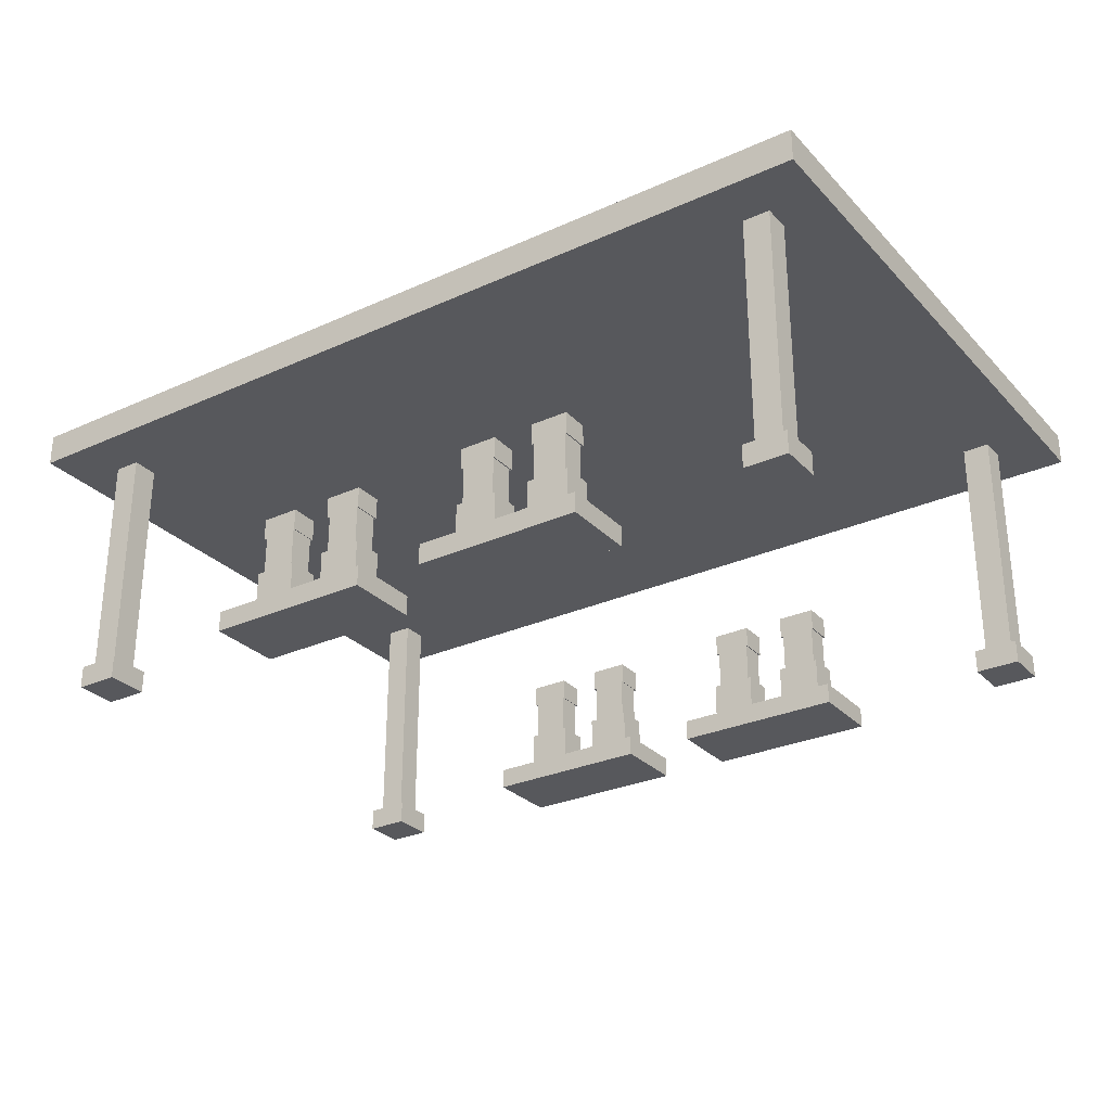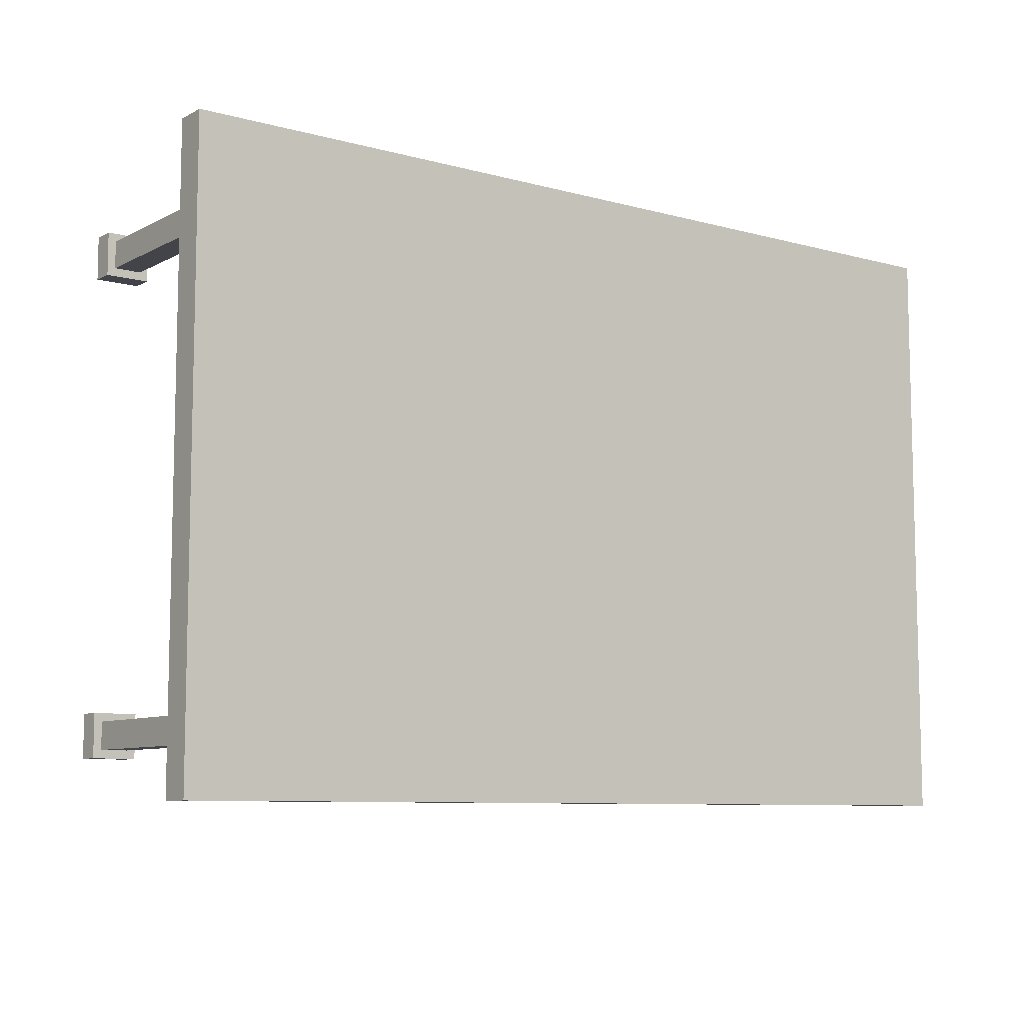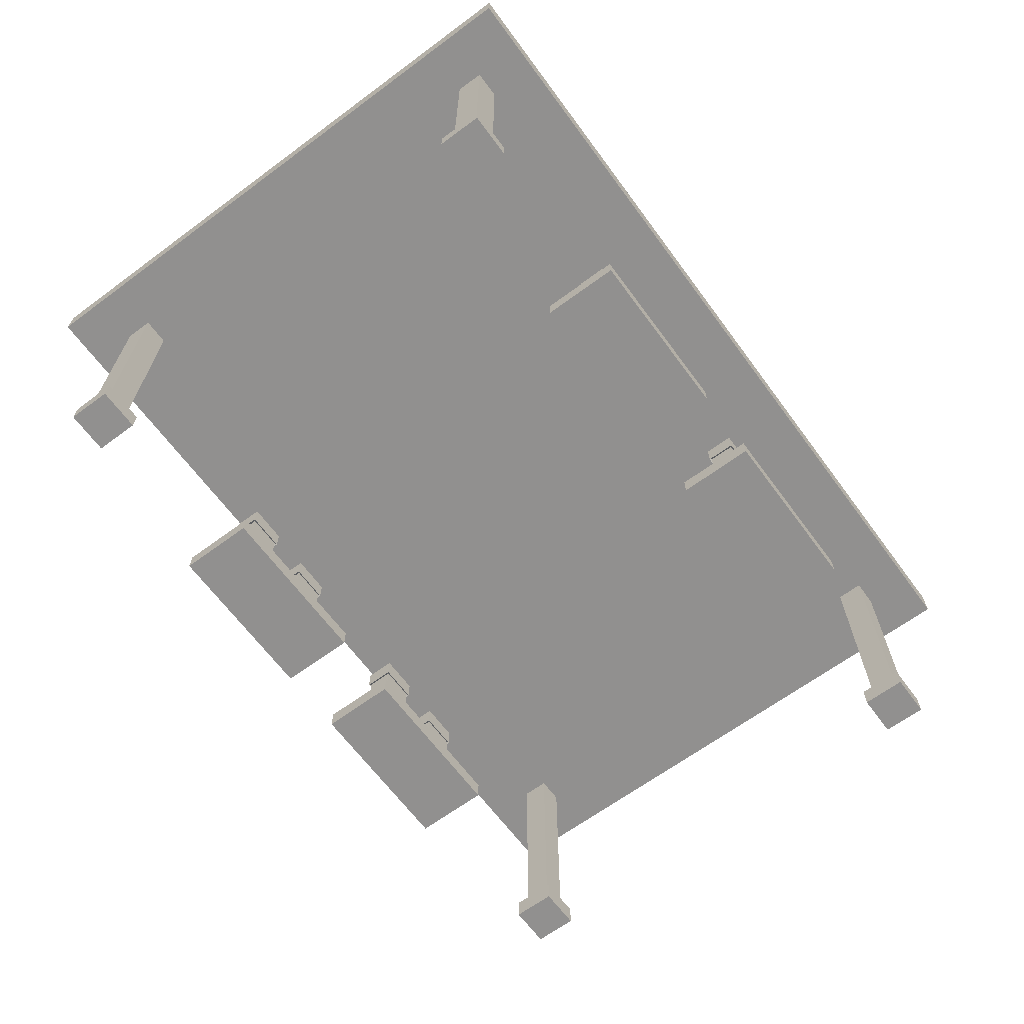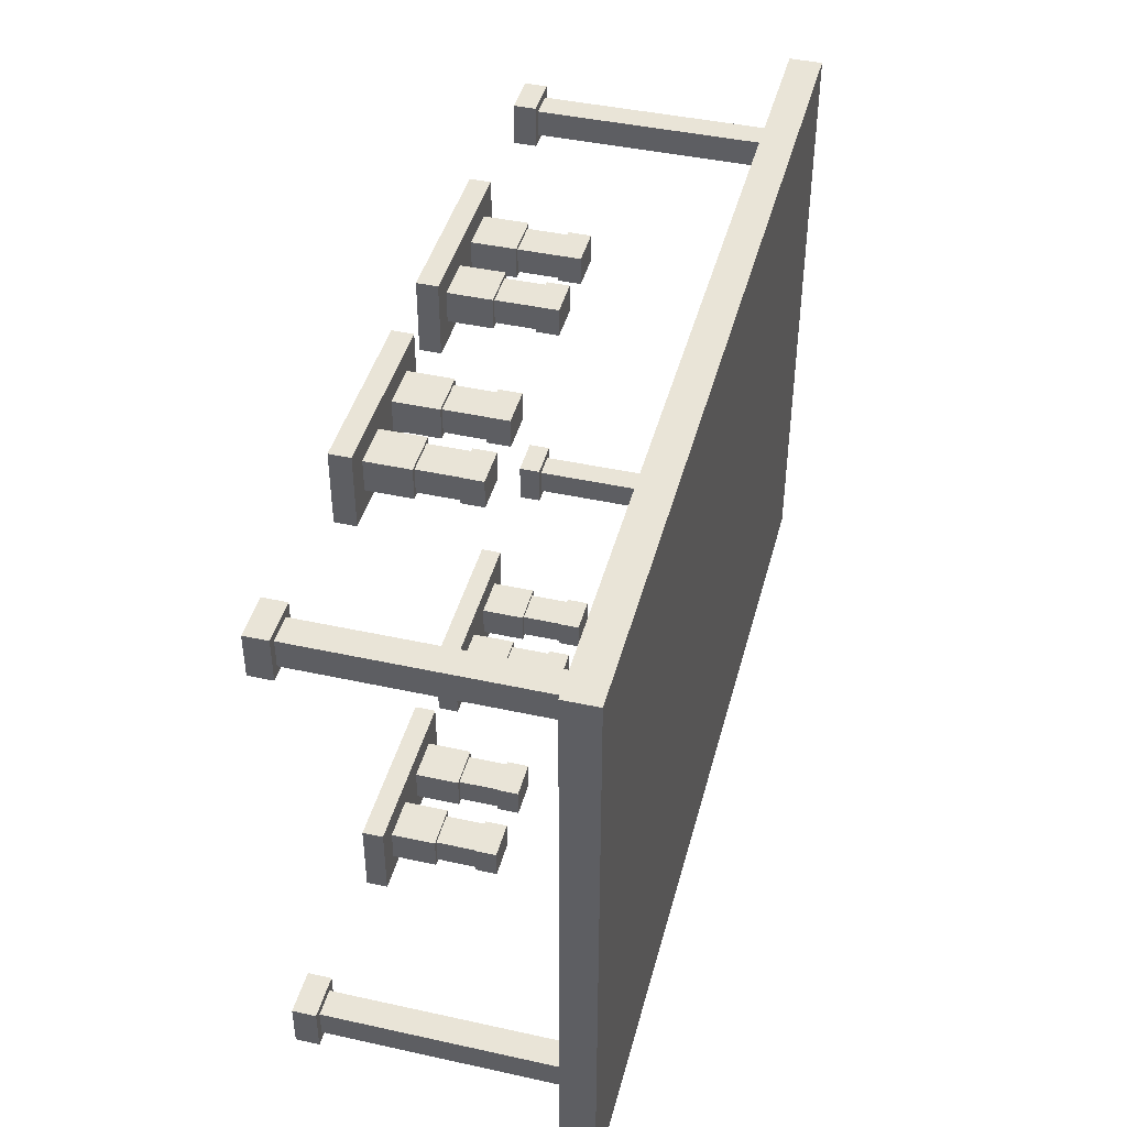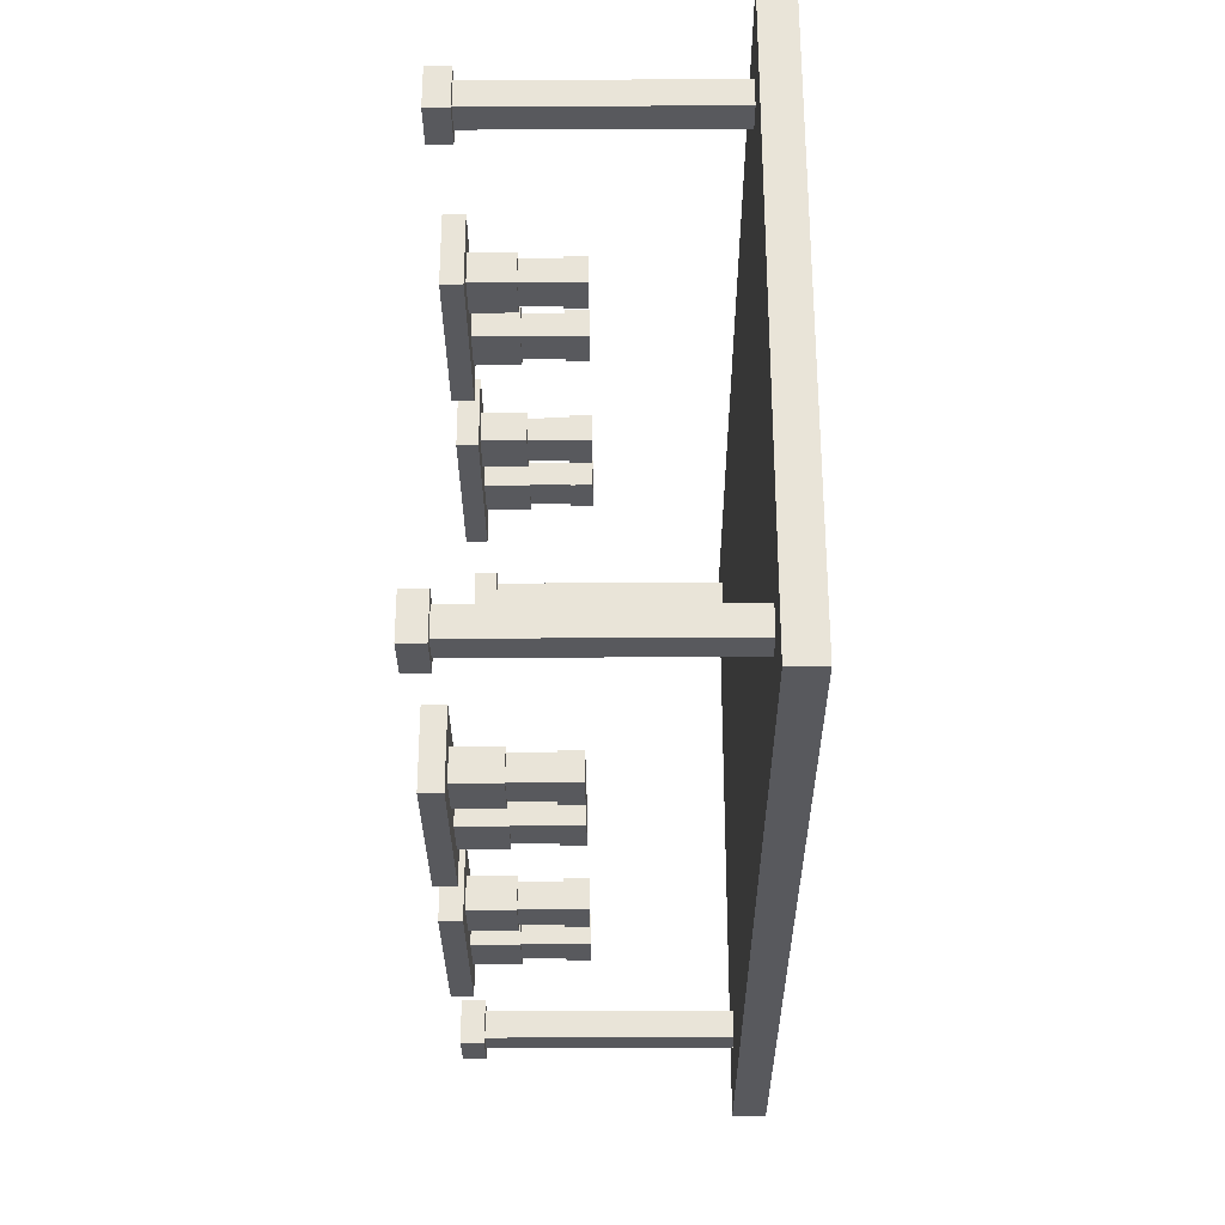
<metadata>
{"format":"obj","ext":"obj","renderer":"f3d","projection":"perspective","resolution":1024,"background":"white","views":[{"elev":-28.7,"azim":34.0,"up":"+Y"},{"elev":-8.5,"azim":143.6,"up":"+Z"},{"elev":-65.7,"azim":-53.5,"up":"+Y"},{"elev":43.1,"azim":104.6,"up":"+Z"},{"elev":-30.1,"azim":90.3,"up":"+Z"}]}
</metadata>
<code>
o Cube.043
v 0.7266 -0.06722 -2.491
v 0.7317 -0.01607 -2.495
v 0.7266 -0.06722 -2.527
v 0.7317 -0.01607 -2.523
v 0.775 -0.06722 -2.491
v 0.77 -0.01607 -2.495
v 0.775 -0.06722 -2.527
v 0.77 -0.01607 -2.523
v 0.7266 -0.01607 -2.491
v 0.7266 -0.01607 -2.527
v 0.775 -0.01607 -2.527
v 0.775 -0.01607 -2.491
v 0.7317 0.02898 -2.495
v 0.7317 0.02898 -2.523
v 0.77 0.02898 -2.523
v 0.77 0.02898 -2.495
v 0.7294 0.02769 -2.493
v 0.7294 0.02769 -2.525
v 0.7722 0.02769 -2.525
v 0.7722 0.02769 -2.493
v 0.7294 0.05187 -2.493
v 0.7294 0.05187 -2.525
v 0.7722 0.05187 -2.525
v 0.7722 0.05187 -2.493
v 0.1156 -0.08911 -1.951
v 0.1246 -0.0637 -1.96
v 0.1156 -0.08911 -1.999
v 0.1246 -0.0637 -1.99
v 0.1639 -0.08911 -1.951
v 0.1549 -0.0637 -1.96
v 0.1639 -0.08911 -1.999
v 0.1549 -0.0637 -1.99
v 0.1156 -0.0637 -1.951
v 0.1156 -0.0637 -1.999
v 0.1639 -0.0637 -1.999
v 0.1639 -0.0637 -1.951
v 0.1246 0.2073 -1.96
v 0.1246 0.2073 -1.99
v 0.1549 0.2073 -1.99
v 0.1549 0.2073 -1.96
v 1.026 -0.08911 -1.951
v 1.017 -0.0637 -1.96
v 1.026 -0.08911 -1.999
v 1.017 -0.0637 -1.99
v 0.9775 -0.08911 -1.951
v 0.9865 -0.0637 -1.96
v 0.9775 -0.08911 -1.999
v 0.9865 -0.0637 -1.99
v 1.026 -0.0637 -1.951
v 1.026 -0.0637 -1.999
v 0.9775 -0.0637 -1.999
v 0.9775 -0.0637 -1.951
v 1.017 0.2073 -1.96
v 1.017 0.2073 -1.99
v 0.9865 0.2073 -1.99
v 0.9865 0.2073 -1.96
v 0.1156 -0.08911 -2.531
v 0.1246 -0.0637 -2.522
v 0.1156 -0.08911 -2.483
v 0.1246 -0.0637 -2.492
v 0.1639 -0.08911 -2.531
v 0.1549 -0.0637 -2.522
v 0.1639 -0.08911 -2.483
v 0.1549 -0.0637 -2.492
v 0.1156 -0.0637 -2.531
v 0.1156 -0.0637 -2.483
v 0.1639 -0.0637 -2.483
v 0.1639 -0.0637 -2.531
v 0.1246 0.2073 -2.522
v 0.1246 0.2073 -2.492
v 0.1549 0.2073 -2.492
v 0.1549 0.2073 -2.522
v 1.026 -0.08911 -2.531
v 1.017 -0.0637 -2.522
v 1.026 -0.08911 -2.483
v 1.017 -0.0637 -2.492
v 0.9775 -0.08911 -2.531
v 0.9865 -0.0637 -2.522
v 0.9775 -0.08911 -2.483
v 0.9865 -0.0637 -2.492
v 1.026 -0.0637 -2.531
v 1.026 -0.0637 -2.483
v 0.9775 -0.0637 -2.483
v 0.9775 -0.0637 -2.531
v 1.017 0.2073 -2.522
v 1.017 0.2073 -2.492
v 0.9865 0.2073 -2.492
v 0.9865 0.2073 -2.522
v 0.06767 0.2009 -1.903
v 0.06767 0.2373 -1.903
v 0.06767 0.2009 -2.579
v 0.06767 0.2373 -2.579
v 1.074 0.2009 -1.903
v 1.074 0.2373 -1.903
v 1.074 0.2009 -2.579
v 1.074 0.2373 -2.579
v 0.8012 -0.08777 -1.934
v 0.8012 -0.06471 -1.934
v 0.8012 -0.08777 -2.018
v 0.8012 -0.06471 -2.018
v 0.6106 -0.08777 -1.934
v 0.6106 -0.06471 -1.934
v 0.6106 -0.08777 -2.018
v 0.6106 -0.06471 -2.018
v 0.3402 -0.08777 -1.934
v 0.3402 -0.06471 -1.934
v 0.3402 -0.08777 -2.018
v 0.3402 -0.06471 -2.018
v 0.5308 -0.08777 -1.934
v 0.5308 -0.06471 -1.934
v 0.5308 -0.08777 -2.018
v 0.5308 -0.06471 -2.018
v 0.8012 -0.08777 -2.548
v 0.8012 -0.06471 -2.548
v 0.8012 -0.08777 -2.465
v 0.8012 -0.06471 -2.465
v 0.6106 -0.08777 -2.548
v 0.6106 -0.06471 -2.548
v 0.6106 -0.08777 -2.465
v 0.6106 -0.06471 -2.465
v 0.3402 -0.08777 -2.548
v 0.3402 -0.06471 -2.548
v 0.3402 -0.08777 -2.465
v 0.3402 -0.06471 -2.465
v 0.5308 -0.08777 -2.548
v 0.5308 -0.06471 -2.548
v 0.5308 -0.08777 -2.465
v 0.5308 -0.06471 -2.465
v 0.7266 -0.06722 -1.959
v 0.7317 -0.01607 -1.963
v 0.7266 -0.06722 -1.995
v 0.7317 -0.01607 -1.991
v 0.775 -0.06722 -1.959
v 0.77 -0.01607 -1.963
v 0.775 -0.06722 -1.995
v 0.77 -0.01607 -1.991
v 0.7266 -0.01607 -1.959
v 0.7266 -0.01607 -1.995
v 0.775 -0.01607 -1.995
v 0.775 -0.01607 -1.959
v 0.7317 0.02898 -1.963
v 0.7317 0.02898 -1.991
v 0.77 0.02898 -1.991
v 0.77 0.02898 -1.963
v 0.7294 0.02769 -1.961
v 0.7294 0.02769 -1.993
v 0.7722 0.02769 -1.993
v 0.7722 0.02769 -1.961
v 0.7294 0.05187 -1.961
v 0.7294 0.05187 -1.993
v 0.7722 0.05187 -1.993
v 0.7722 0.05187 -1.961
v 0.6383 -0.06722 -1.958
v 0.6434 -0.01607 -1.962
v 0.6383 -0.06722 -1.994
v 0.6434 -0.01607 -1.99
v 0.6867 -0.06722 -1.958
v 0.6817 -0.01607 -1.962
v 0.6867 -0.06722 -1.994
v 0.6817 -0.01607 -1.99
v 0.6383 -0.01607 -1.958
v 0.6383 -0.01607 -1.994
v 0.6867 -0.01607 -1.994
v 0.6867 -0.01607 -1.958
v 0.6434 0.02898 -1.962
v 0.6434 0.02898 -1.99
v 0.6817 0.02898 -1.99
v 0.6817 0.02898 -1.962
v 0.6411 0.02769 -1.96
v 0.6411 0.02769 -1.992
v 0.684 0.02769 -1.992
v 0.684 0.02769 -1.96
v 0.6411 0.05187 -1.96
v 0.6411 0.05187 -1.992
v 0.684 0.05187 -1.992
v 0.684 0.05187 -1.96
v 0.6383 -0.06722 -2.49
v 0.6434 -0.01607 -2.493
v 0.6383 -0.06722 -2.525
v 0.6434 -0.01607 -2.522
v 0.6867 -0.06722 -2.49
v 0.6817 -0.01607 -2.493
v 0.6867 -0.06722 -2.525
v 0.6817 -0.01607 -2.522
v 0.6383 -0.01607 -2.49
v 0.6383 -0.01607 -2.525
v 0.6867 -0.01607 -2.525
v 0.6867 -0.01607 -2.49
v 0.6434 0.02898 -2.493
v 0.6434 0.02898 -2.522
v 0.6817 0.02898 -2.522
v 0.6817 0.02898 -2.493
v 0.6411 0.02769 -2.492
v 0.6411 0.02769 -2.523
v 0.684 0.02769 -2.523
v 0.684 0.02769 -2.492
v 0.6411 0.05187 -2.492
v 0.6411 0.05187 -2.523
v 0.684 0.05187 -2.523
v 0.684 0.05187 -2.492
v 0.4573 -0.06722 -1.959
v 0.4624 -0.01607 -1.963
v 0.4573 -0.06722 -1.995
v 0.4624 -0.01607 -1.991
v 0.5057 -0.06722 -1.959
v 0.5007 -0.01607 -1.963
v 0.5057 -0.06722 -1.995
v 0.5007 -0.01607 -1.991
v 0.4573 -0.01607 -1.959
v 0.4573 -0.01607 -1.995
v 0.5057 -0.01607 -1.995
v 0.5057 -0.01607 -1.959
v 0.4624 0.02898 -1.963
v 0.4624 0.02898 -1.991
v 0.5007 0.02898 -1.991
v 0.5007 0.02898 -1.963
v 0.4601 0.02769 -1.961
v 0.4601 0.02769 -1.993
v 0.503 0.02769 -1.993
v 0.503 0.02769 -1.961
v 0.4601 0.05187 -1.961
v 0.4601 0.05187 -1.993
v 0.503 0.05187 -1.993
v 0.503 0.05187 -1.961
v 0.369 -0.06722 -1.958
v 0.3741 -0.01607 -1.962
v 0.369 -0.06722 -1.994
v 0.3741 -0.01607 -1.99
v 0.4174 -0.06722 -1.958
v 0.4124 -0.01607 -1.962
v 0.4174 -0.06722 -1.994
v 0.4124 -0.01607 -1.99
v 0.369 -0.01607 -1.958
v 0.369 -0.01607 -1.994
v 0.4174 -0.01607 -1.994
v 0.4174 -0.01607 -1.958
v 0.3741 0.02898 -1.962
v 0.3741 0.02898 -1.99
v 0.4124 0.02898 -1.99
v 0.4124 0.02898 -1.962
v 0.3718 0.02769 -1.96
v 0.3718 0.02769 -1.992
v 0.4147 0.02769 -1.992
v 0.4147 0.02769 -1.96
v 0.3718 0.05187 -1.96
v 0.3718 0.05187 -1.992
v 0.4147 0.05187 -1.992
v 0.4147 0.05187 -1.96
v 0.4573 -0.06722 -2.491
v 0.4624 -0.01607 -2.495
v 0.4573 -0.06722 -2.527
v 0.4624 -0.01607 -2.523
v 0.5057 -0.06722 -2.491
v 0.5007 -0.01607 -2.495
v 0.5057 -0.06722 -2.527
v 0.5007 -0.01607 -2.523
v 0.4573 -0.01607 -2.491
v 0.4573 -0.01607 -2.527
v 0.5057 -0.01607 -2.527
v 0.5057 -0.01607 -2.491
v 0.4624 0.02898 -2.495
v 0.4624 0.02898 -2.523
v 0.5007 0.02898 -2.523
v 0.5007 0.02898 -2.495
v 0.4601 0.02769 -2.493
v 0.4601 0.02769 -2.525
v 0.503 0.02769 -2.525
v 0.503 0.02769 -2.493
v 0.4601 0.05187 -2.493
v 0.4601 0.05187 -2.525
v 0.503 0.05187 -2.525
v 0.503 0.05187 -2.493
v 0.369 -0.06722 -2.49
v 0.3741 -0.01607 -2.493
v 0.369 -0.06722 -2.525
v 0.3741 -0.01607 -2.522
v 0.4174 -0.06722 -2.49
v 0.4124 -0.01607 -2.493
v 0.4174 -0.06722 -2.525
v 0.4124 -0.01607 -2.522
v 0.369 -0.01607 -2.49
v 0.369 -0.01607 -2.525
v 0.4174 -0.01607 -2.525
v 0.4174 -0.01607 -2.49
v 0.3741 0.02898 -2.493
v 0.3741 0.02898 -2.522
v 0.4124 0.02898 -2.522
v 0.4124 0.02898 -2.493
v 0.3718 0.02769 -2.492
v 0.3718 0.02769 -2.523
v 0.4147 0.02769 -2.523
v 0.4147 0.02769 -2.492
v 0.3718 0.05187 -2.492
v 0.3718 0.05187 -2.523
v 0.4147 0.05187 -2.523
v 0.4147 0.05187 -2.492
f 1 9 10 3
f 3 10 11 7
f 7 11 12 5
f 5 12 9 1
f 3 7 5 1
f 6 8 15 16
f 2 4 10 9
f 4 8 11 10
f 8 6 12 11
f 6 2 9 12
f 4 2 13 14
f 2 6 16 13
f 8 4 14 15
f 14 13 17 18
f 16 15 19 20
f 15 14 18 19
f 13 16 20 17
f 17 20 24 21
f 23 22 21 24
f 19 18 22 23
f 20 19 23 24
f 18 17 21 22
f 25 33 34 27
f 27 34 35 31
f 31 35 36 29
f 29 36 33 25
f 27 31 29 25
f 26 30 40 37
f 26 28 34 33
f 28 32 35 34
f 32 30 36 35
f 30 26 33 36
f 39 38 37 40
f 32 28 38 39
f 30 32 39 40
f 28 26 37 38
f 41 43 50 49
f 43 47 51 50
f 47 45 52 51
f 45 41 49 52
f 43 41 45 47
f 42 53 56 46
f 42 49 50 44
f 44 50 51 48
f 48 51 52 46
f 46 52 49 42
f 55 56 53 54
f 48 55 54 44
f 46 56 55 48
f 44 54 53 42
f 57 59 66 65
f 59 63 67 66
f 63 61 68 67
f 61 57 65 68
f 59 57 61 63
f 58 69 72 62
f 58 65 66 60
f 60 66 67 64
f 64 67 68 62
f 62 68 65 58
f 71 72 69 70
f 64 71 70 60
f 62 72 71 64
f 60 70 69 58
f 73 81 82 75
f 75 82 83 79
f 79 83 84 77
f 77 84 81 73
f 75 79 77 73
f 74 78 88 85
f 74 76 82 81
f 76 80 83 82
f 80 78 84 83
f 78 74 81 84
f 87 86 85 88
f 80 76 86 87
f 78 80 87 88
f 76 74 85 86
f 89 90 92 91
f 91 92 96 95
f 95 96 94 93
f 93 94 90 89
f 91 95 93 89
f 96 92 90 94
f 97 99 100 98
f 99 103 104 100
f 103 101 102 104
f 101 97 98 102
f 99 103 101 97
f 104 102 98 100
f 105 106 108 107
f 107 108 112 111
f 111 112 110 109
f 109 110 106 105
f 107 105 109 111
f 112 108 106 110
f 113 114 116 115
f 115 116 120 119
f 119 120 118 117
f 117 118 114 113
f 115 113 117 119
f 120 116 114 118
f 121 123 124 122
f 123 127 128 124
f 127 125 126 128
f 125 121 122 126
f 123 127 125 121
f 128 126 122 124
f 129 137 138 131
f 131 138 139 135
f 135 139 140 133
f 133 140 137 129
f 131 135 133 129
f 134 136 143 144
f 130 132 138 137
f 132 136 139 138
f 136 134 140 139
f 134 130 137 140
f 132 130 141 142
f 130 134 144 141
f 136 132 142 143
f 142 141 145 146
f 144 143 147 148
f 143 142 146 147
f 141 144 148 145
f 145 148 152 149
f 151 150 149 152
f 147 146 150 151
f 148 147 151 152
f 146 145 149 150
f 153 161 162 155
f 155 162 163 159
f 159 163 164 157
f 157 164 161 153
f 155 159 157 153
f 158 160 167 168
f 154 156 162 161
f 156 160 163 162
f 160 158 164 163
f 158 154 161 164
f 156 154 165 166
f 154 158 168 165
f 160 156 166 167
f 166 165 169 170
f 168 167 171 172
f 167 166 170 171
f 165 168 172 169
f 169 172 176 173
f 175 174 173 176
f 171 170 174 175
f 172 171 175 176
f 170 169 173 174
f 177 185 186 179
f 179 186 187 183
f 183 187 188 181
f 181 188 185 177
f 179 183 181 177
f 182 184 191 192
f 178 180 186 185
f 180 184 187 186
f 184 182 188 187
f 182 178 185 188
f 180 178 189 190
f 178 182 192 189
f 184 180 190 191
f 190 189 193 194
f 192 191 195 196
f 191 190 194 195
f 189 192 196 193
f 193 196 200 197
f 199 198 197 200
f 195 194 198 199
f 196 195 199 200
f 194 193 197 198
f 201 209 210 203
f 203 210 211 207
f 207 211 212 205
f 205 212 209 201
f 203 207 205 201
f 206 208 215 216
f 202 204 210 209
f 204 208 211 210
f 208 206 212 211
f 206 202 209 212
f 204 202 213 214
f 202 206 216 213
f 208 204 214 215
f 214 213 217 218
f 216 215 219 220
f 215 214 218 219
f 213 216 220 217
f 217 220 224 221
f 223 222 221 224
f 219 218 222 223
f 220 219 223 224
f 218 217 221 222
f 225 233 234 227
f 227 234 235 231
f 231 235 236 229
f 229 236 233 225
f 227 231 229 225
f 230 232 239 240
f 226 228 234 233
f 228 232 235 234
f 232 230 236 235
f 230 226 233 236
f 228 226 237 238
f 226 230 240 237
f 232 228 238 239
f 238 237 241 242
f 240 239 243 244
f 239 238 242 243
f 237 240 244 241
f 241 244 248 245
f 247 246 245 248
f 243 242 246 247
f 244 243 247 248
f 242 241 245 246
f 249 257 258 251
f 251 258 259 255
f 255 259 260 253
f 253 260 257 249
f 251 255 253 249
f 254 256 263 264
f 250 252 258 257
f 252 256 259 258
f 256 254 260 259
f 254 250 257 260
f 252 250 261 262
f 250 254 264 261
f 256 252 262 263
f 262 261 265 266
f 264 263 267 268
f 263 262 266 267
f 261 264 268 265
f 265 268 272 269
f 271 270 269 272
f 267 266 270 271
f 268 267 271 272
f 266 265 269 270
f 273 281 282 275
f 275 282 283 279
f 279 283 284 277
f 277 284 281 273
f 275 279 277 273
f 278 280 287 288
f 274 276 282 281
f 276 280 283 282
f 280 278 284 283
f 278 274 281 284
f 276 274 285 286
f 274 278 288 285
f 280 276 286 287
f 286 285 289 290
f 288 287 291 292
f 287 286 290 291
f 285 288 292 289
f 289 292 296 293
f 295 294 293 296
f 291 290 294 295
f 292 291 295 296
f 290 289 293 294

</code>
